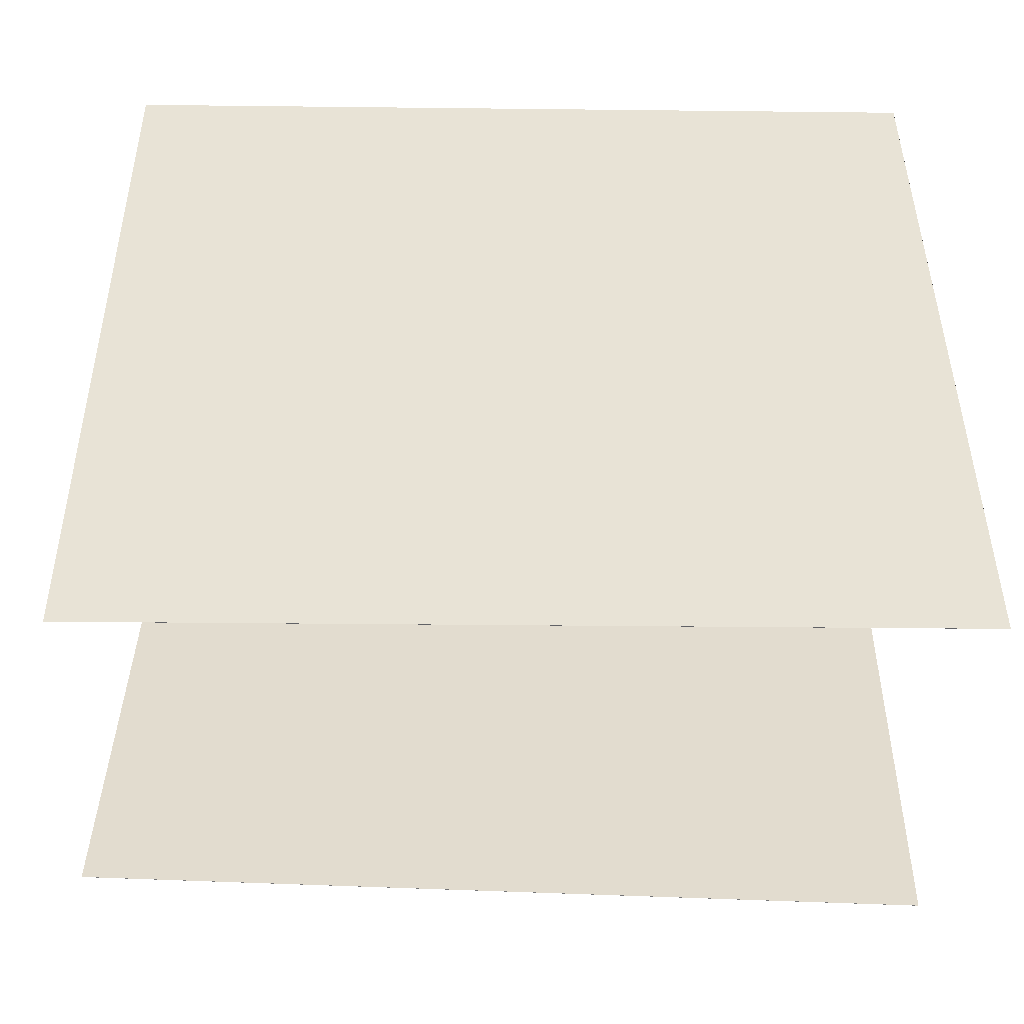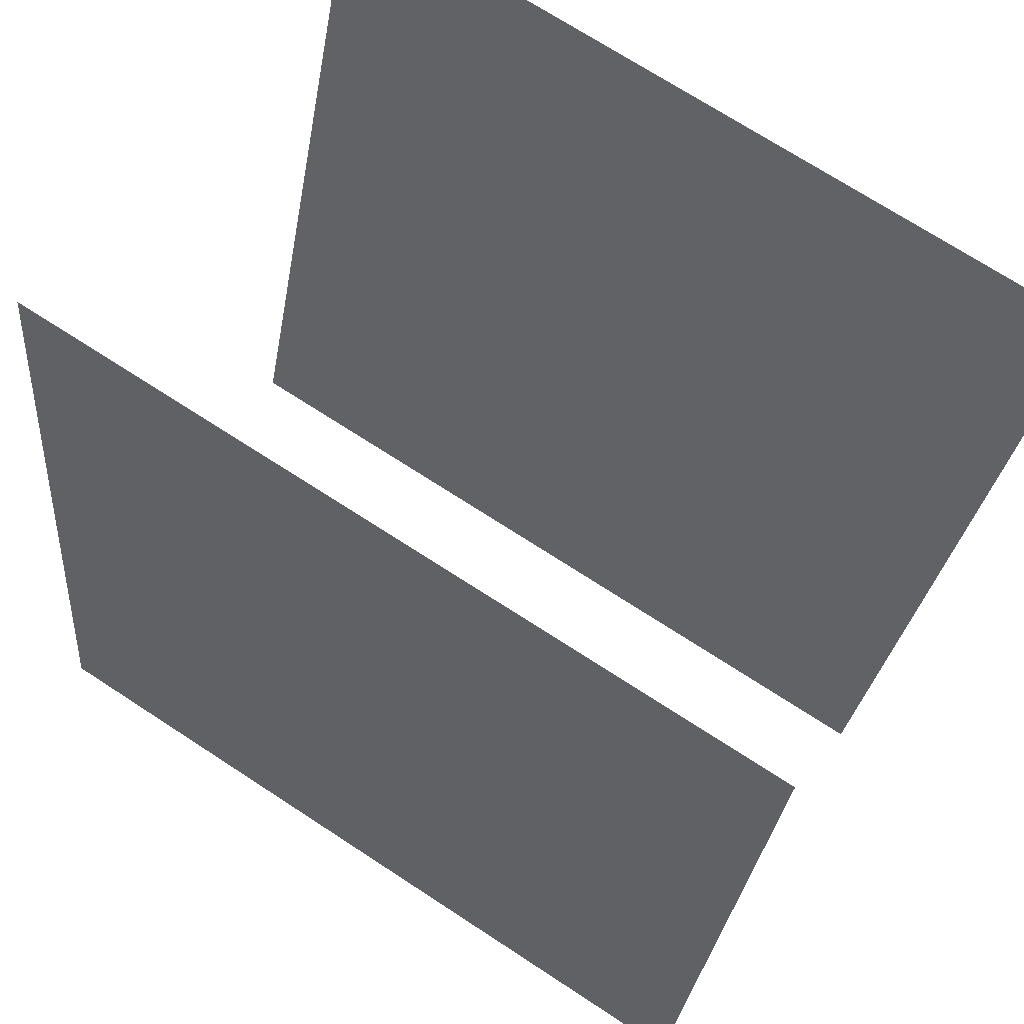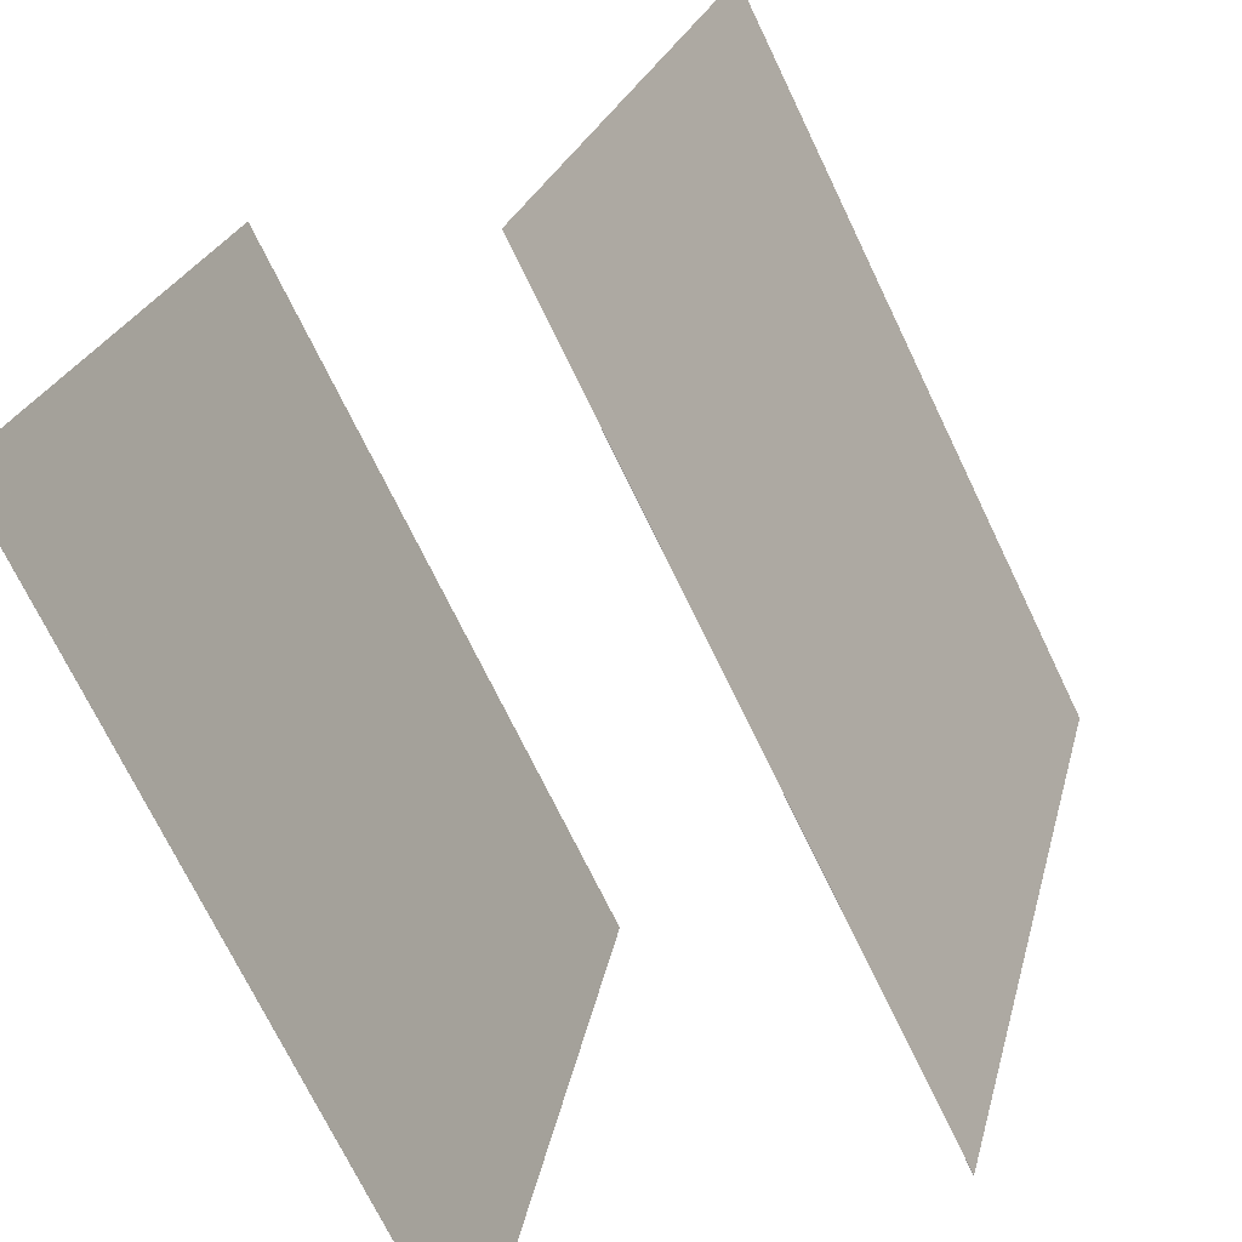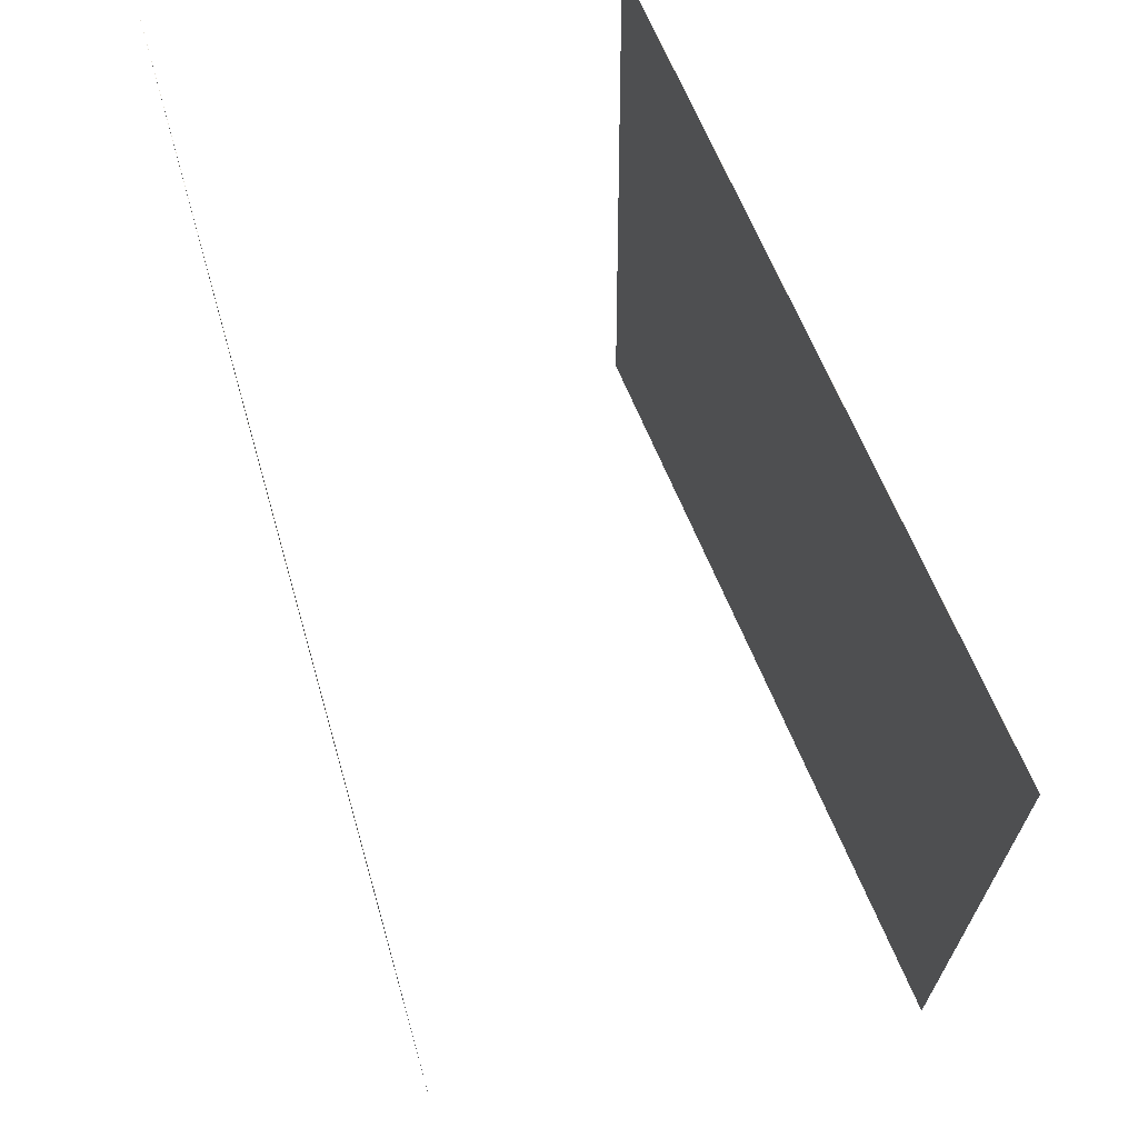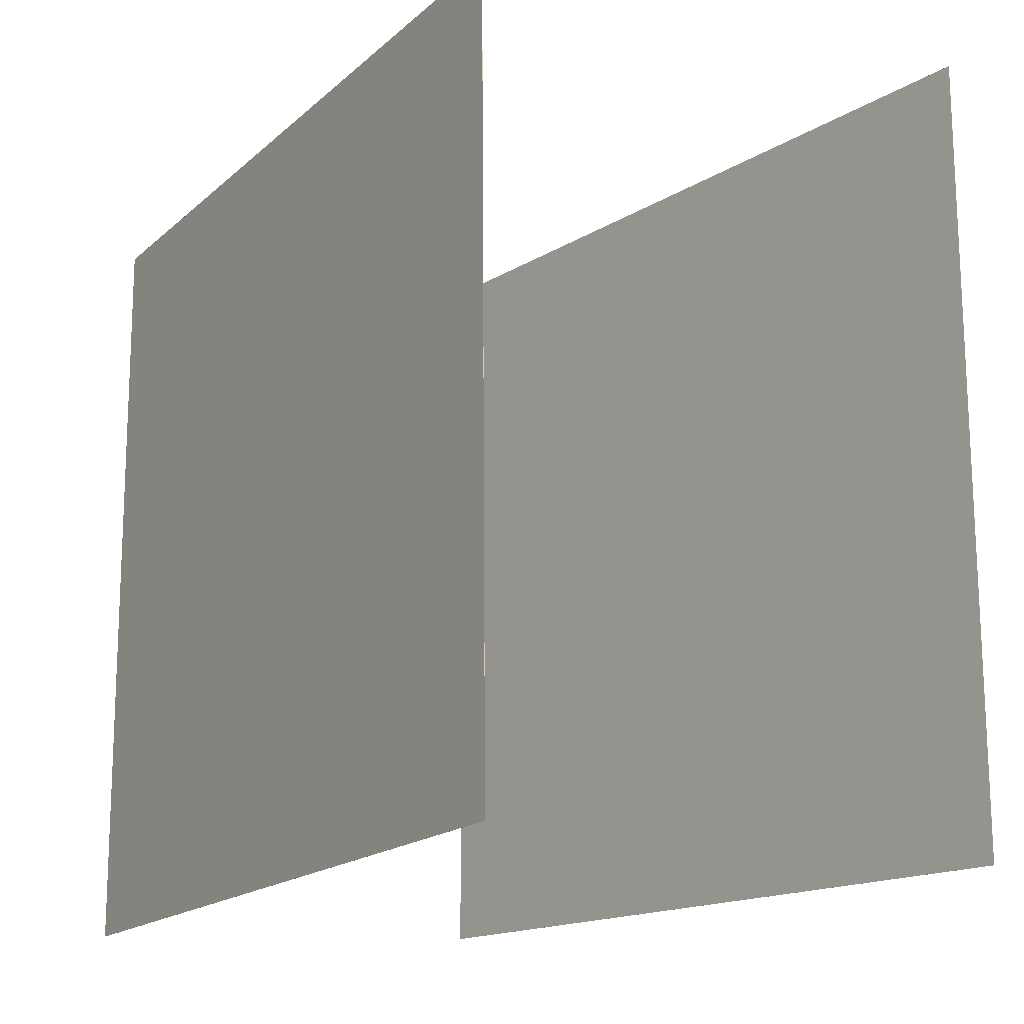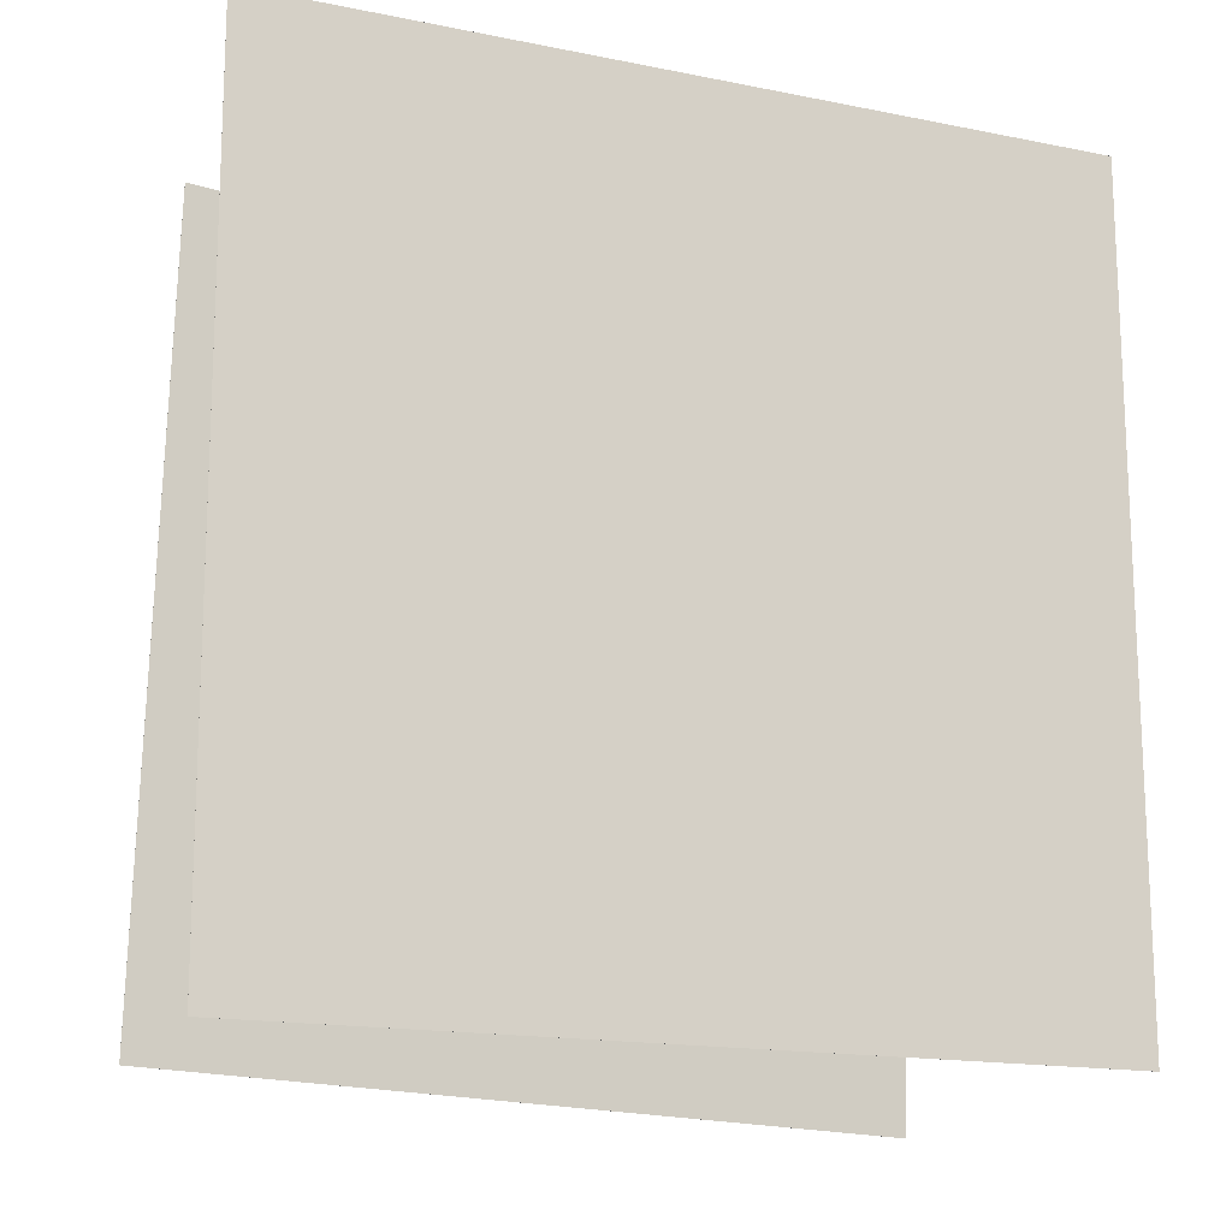
<metadata>
{"format":"obj","ext":"obj","renderer":"f3d","projection":"perspective","resolution":1024,"background":"white","views":[{"elev":-40.0,"azim":-90.6,"up":"+Z"},{"elev":70.1,"azim":-56.4,"up":"+Z"},{"elev":-73.8,"azim":26.5,"up":"+Z"},{"elev":67.5,"azim":-7.1,"up":"+Y"},{"elev":-17.6,"azim":-22.8,"up":"+Y"},{"elev":-16.4,"azim":-104.2,"up":"+Y"}]}
</metadata>
<code>
v 0.1705 0.5278 -0.4401
v 0.1703 0.5278 -0.44
v 0.4409 0.5071 0.514
v 0.4407 0.5071 0.5141
v 0.1834 -0.4633 -0.4652
v 0.1832 -0.4633 -0.4652
v 0.4538 -0.484 0.4889
v 0.4536 -0.484 0.4889
f 1.0 7.0 5.0
f 1.0 3.0 7.0
f 1.0 4.0 3.0
f 1.0 2.0 4.0
f 3.0 8.0 7.0
f 3.0 4.0 8.0
f 5.0 7.0 8.0
f 5.0 8.0 6.0
f 1.0 5.0 6.0
f 1.0 6.0 2.0
f 2.0 6.0 8.0
f 2.0 8.0 4.0
v -0.3381 -0.4888 -0.4505
v -0.1838 -0.4849 0.5282
v -0.344 0.5026 -0.4535
v -0.1897 0.5065 0.5252
v -0.3379 -0.4888 -0.4505
v -0.1836 -0.4849 0.5282
v -0.3439 0.5026 -0.4535
v -0.1896 0.5065 0.5252
f 9.0 15.0 13.0
f 9.0 11.0 15.0
f 9.0 12.0 11.0
f 9.0 10.0 12.0
f 11.0 16.0 15.0
f 11.0 12.0 16.0
f 13.0 15.0 16.0
f 13.0 16.0 14.0
f 9.0 13.0 14.0
f 9.0 14.0 10.0
f 10.0 14.0 16.0
f 10.0 16.0 12.0

</code>
